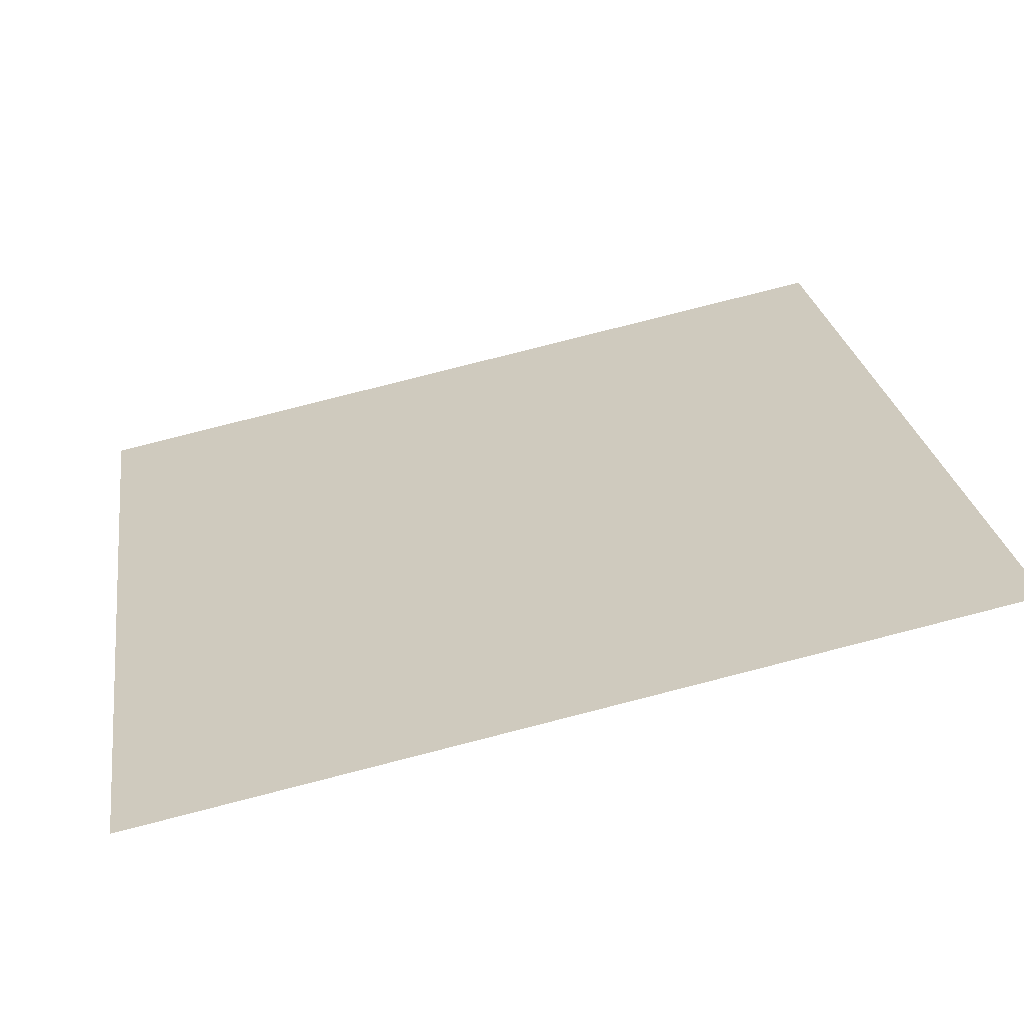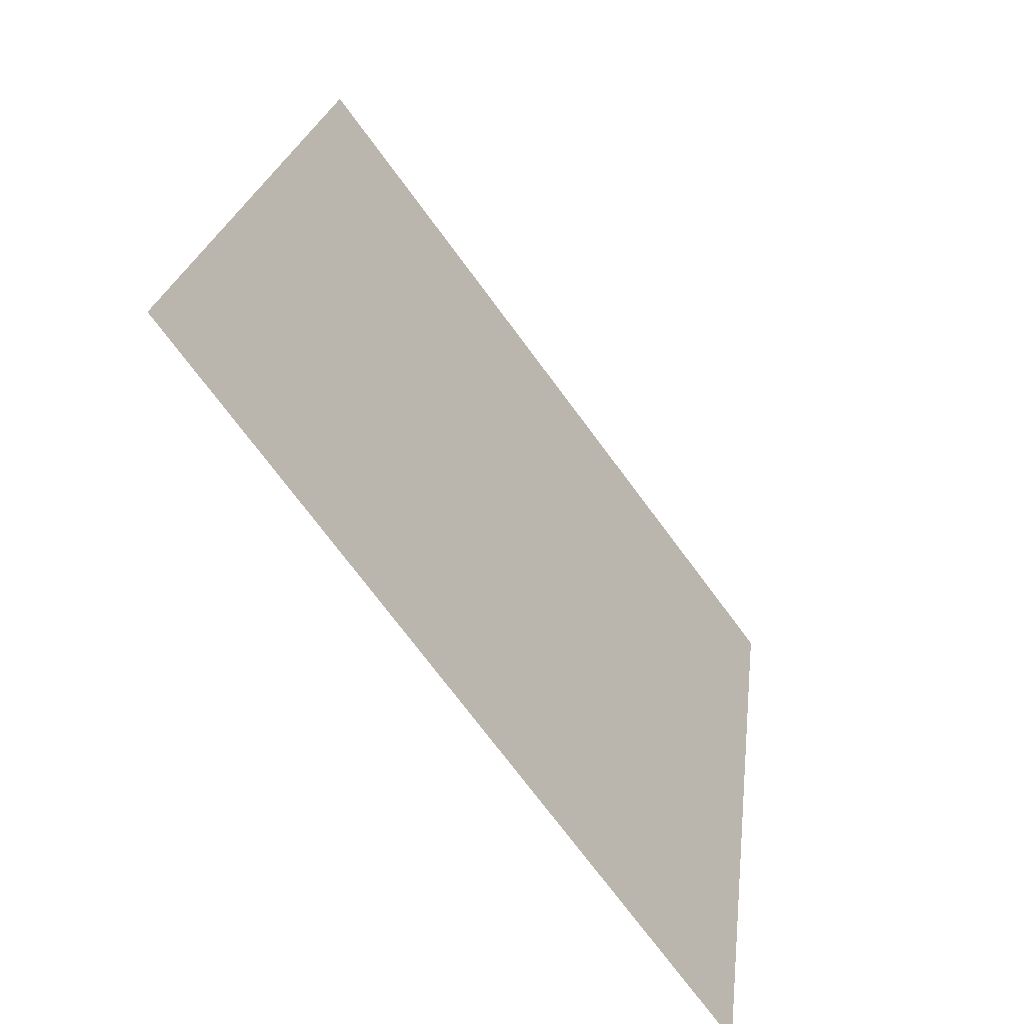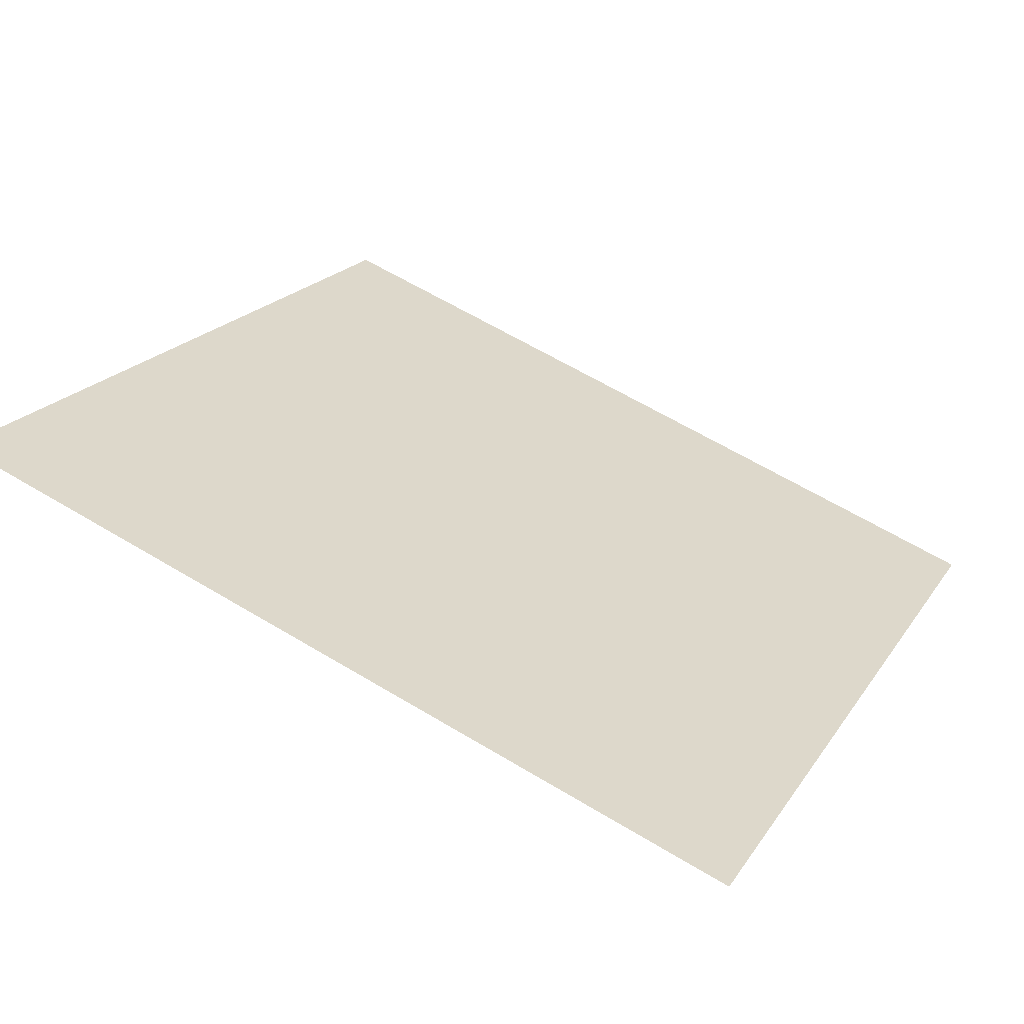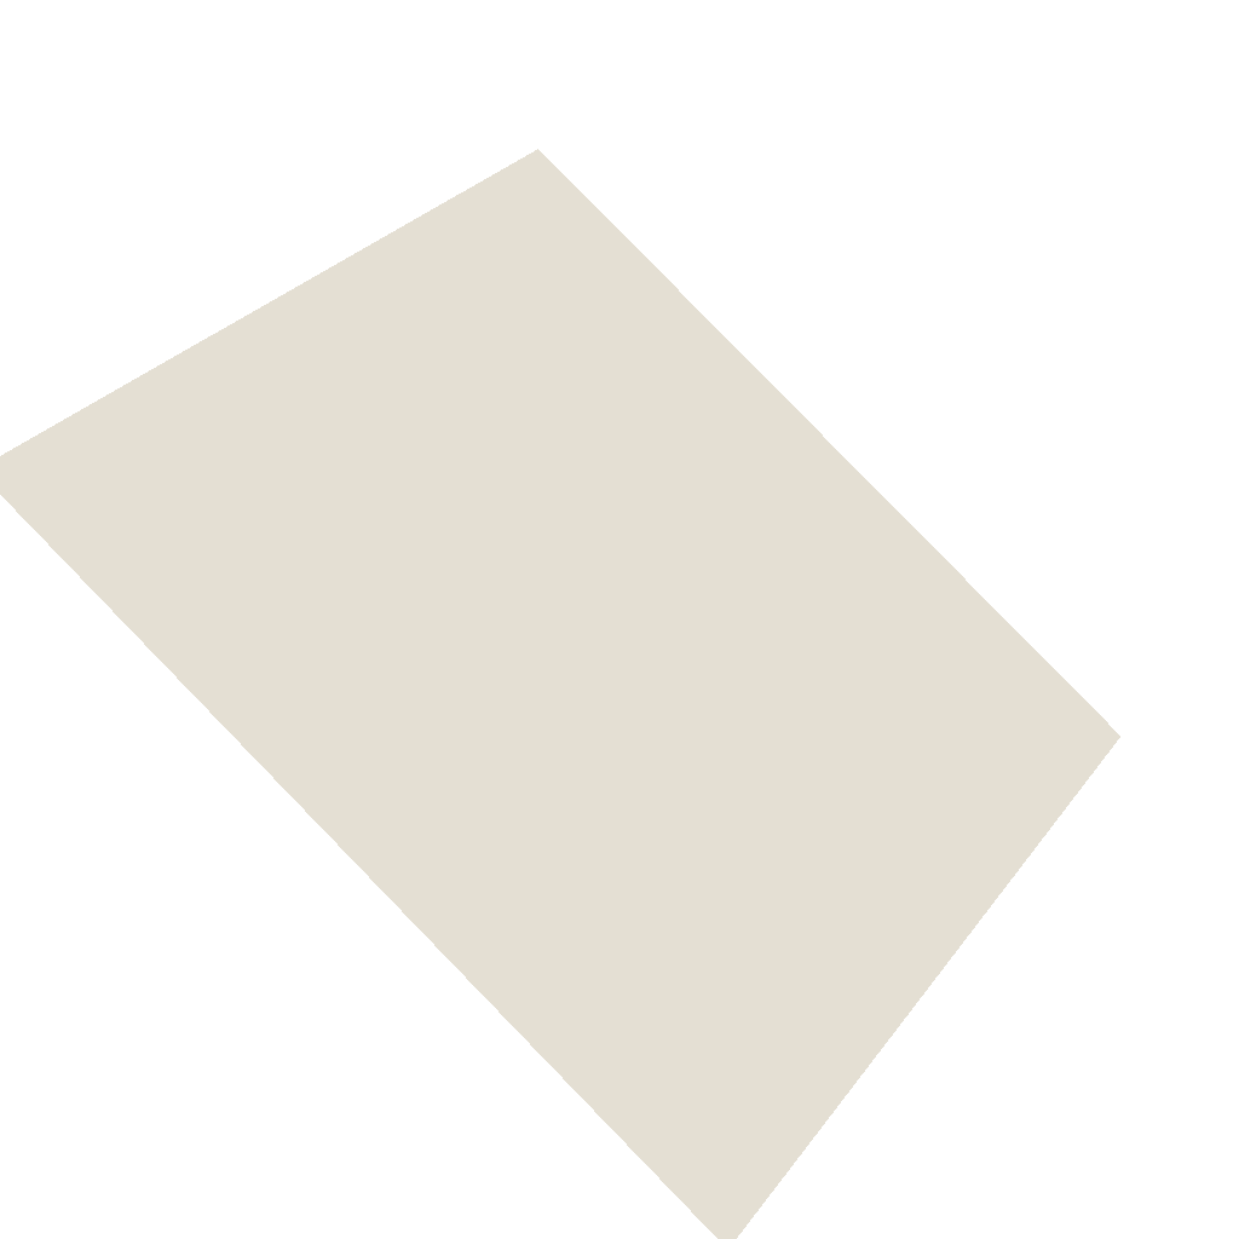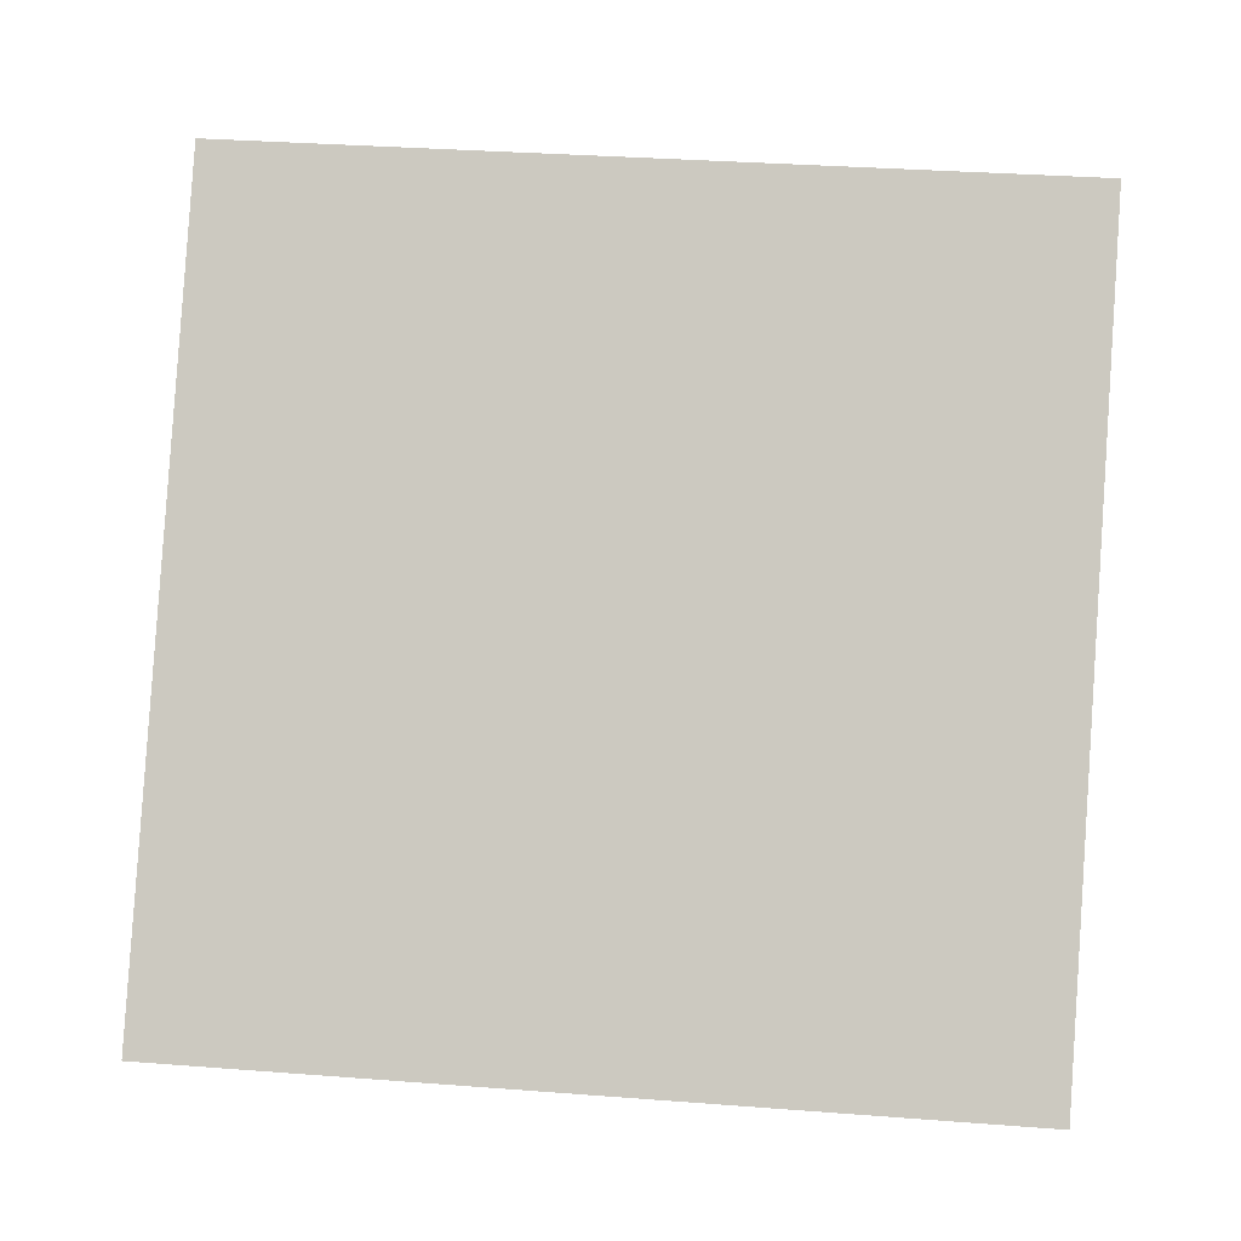
<metadata>
{"format":"obj","ext":"obj","renderer":"f3d","projection":"perspective","resolution":1024,"background":"white","views":[{"elev":79.0,"azim":164.4,"up":"+Z"},{"elev":22.8,"azim":-84.6,"up":"+Z"},{"elev":60.9,"azim":31.7,"up":"+Y"},{"elev":28.5,"azim":120.6,"up":"+Y"},{"elev":49.0,"azim":-173.9,"up":"+Y"}]}
</metadata>
<code>
v -0.1712 0.7625 0.4719
v -0.1778 0.7627 0.472
v -0.1777 0.7666 0.4772
v -0.1711 0.7665 0.4772
f 4 3 2 1

</code>
